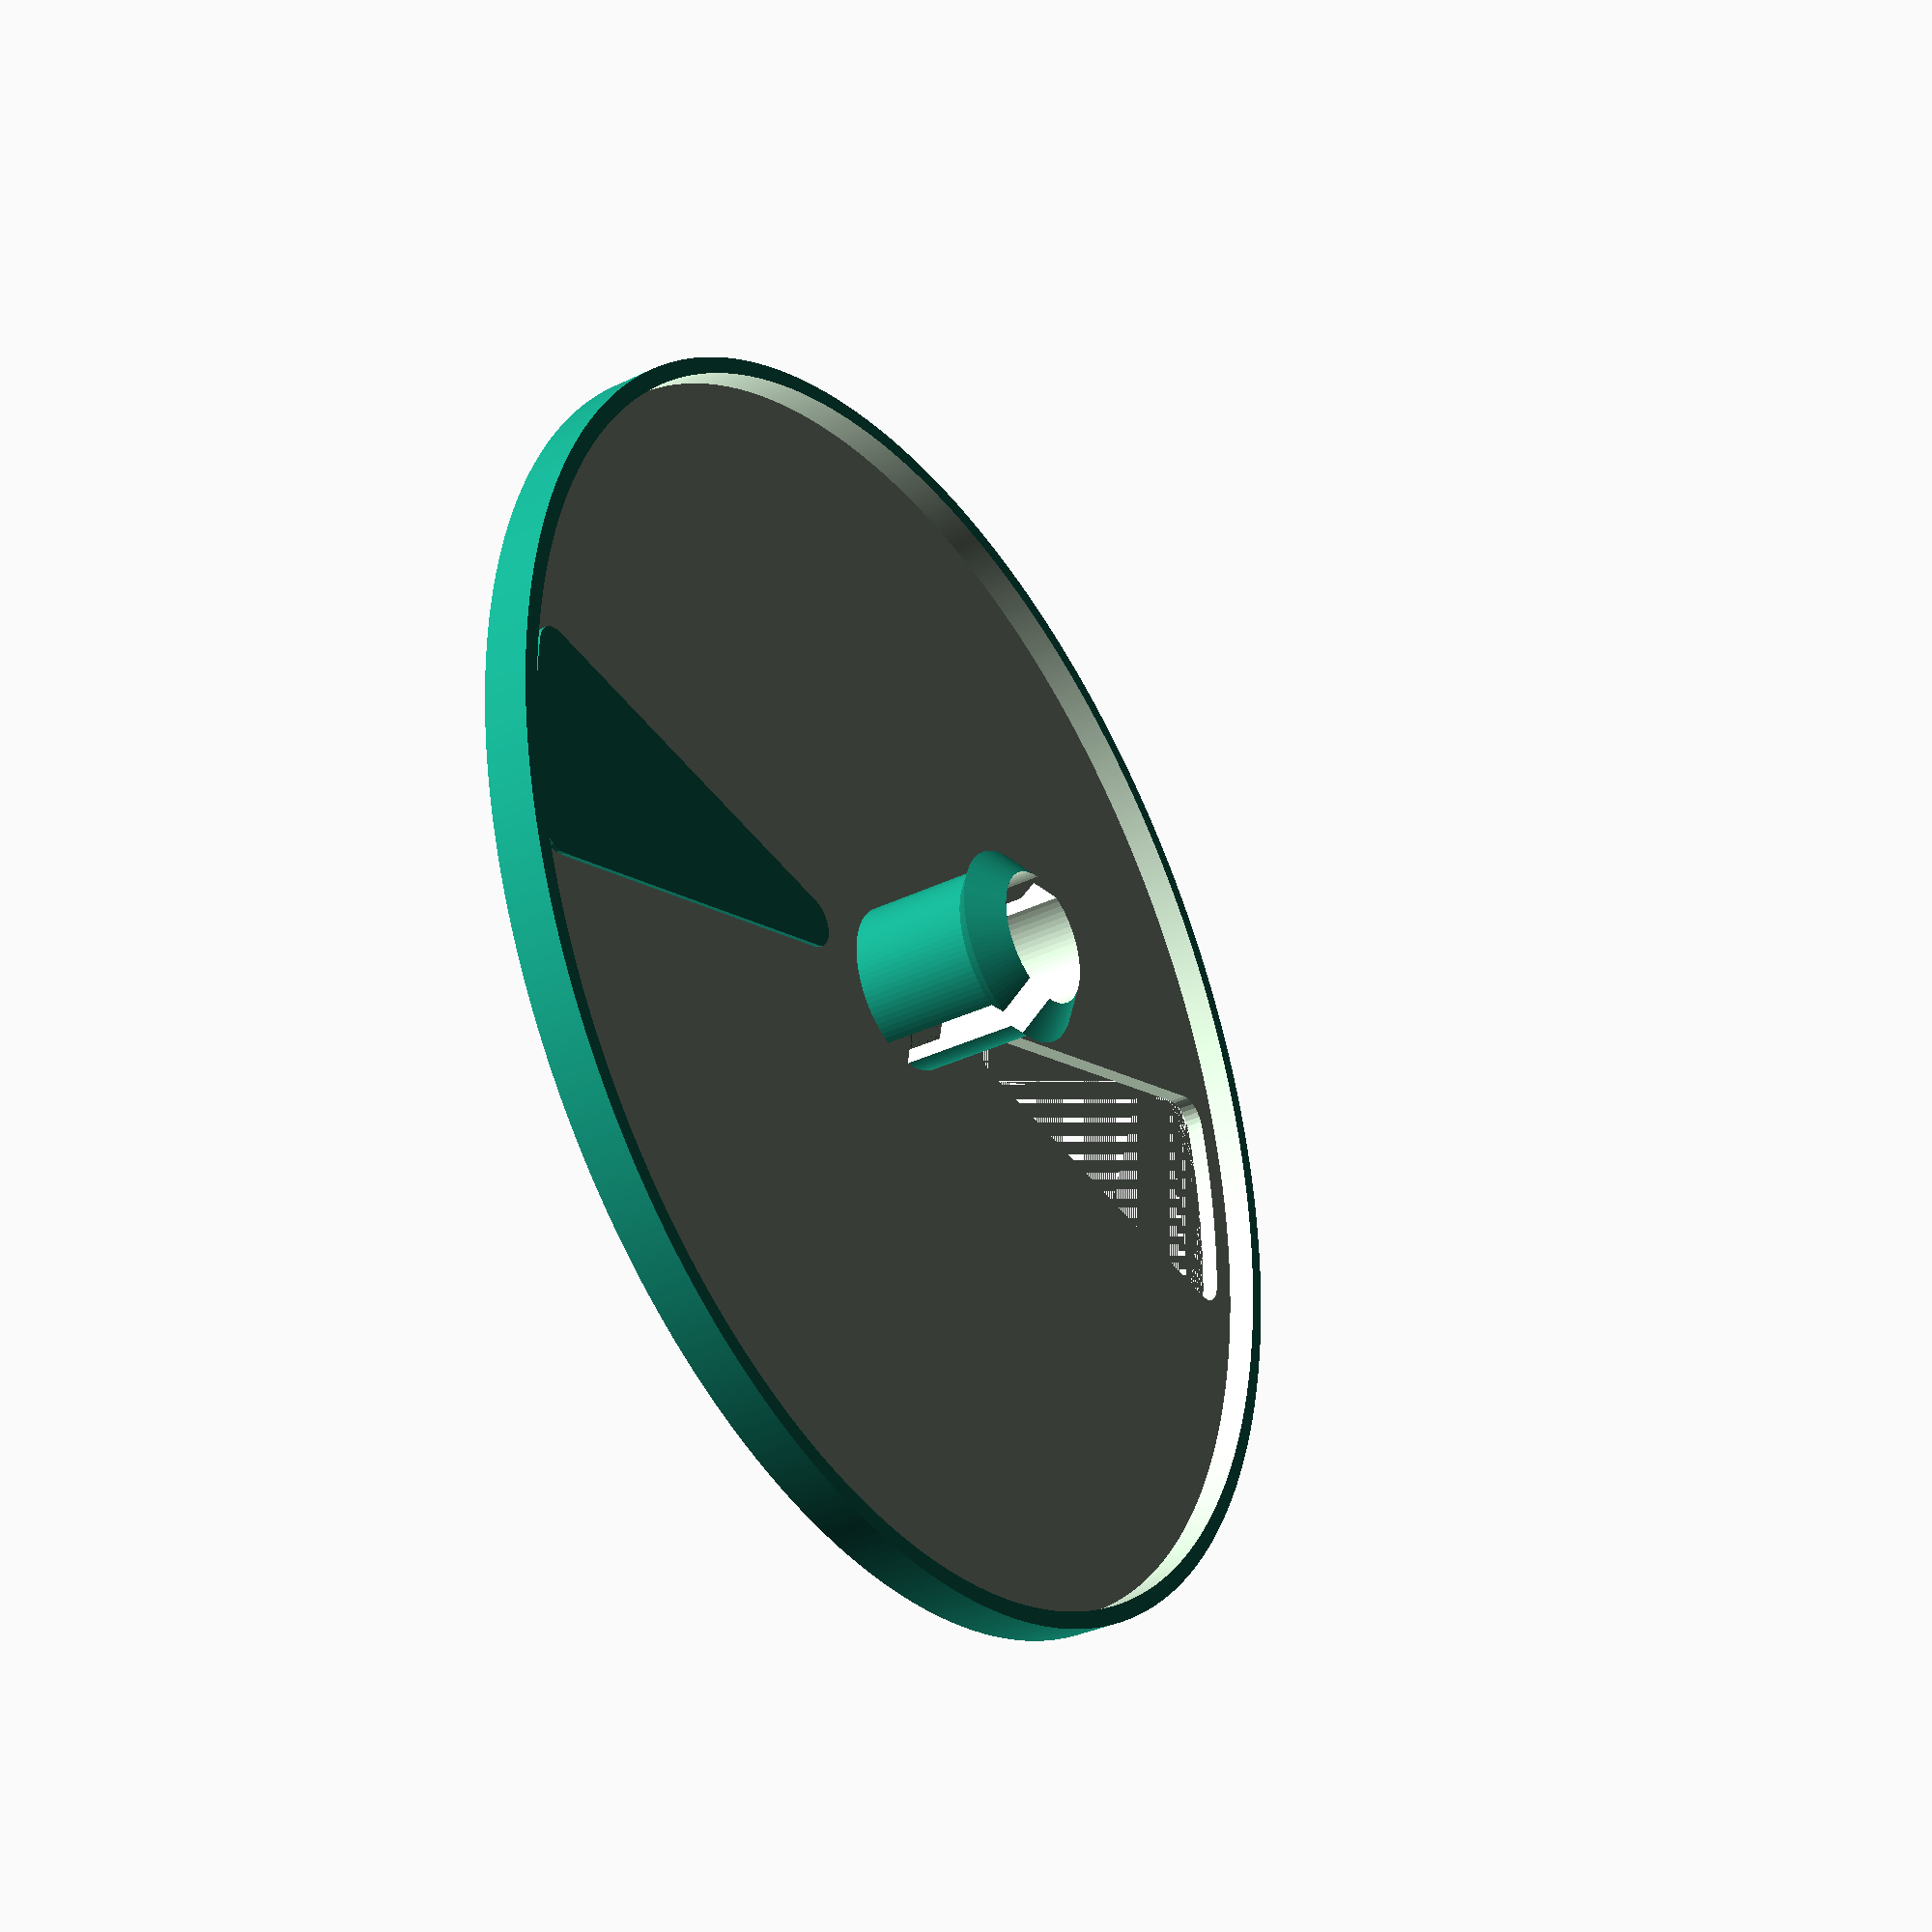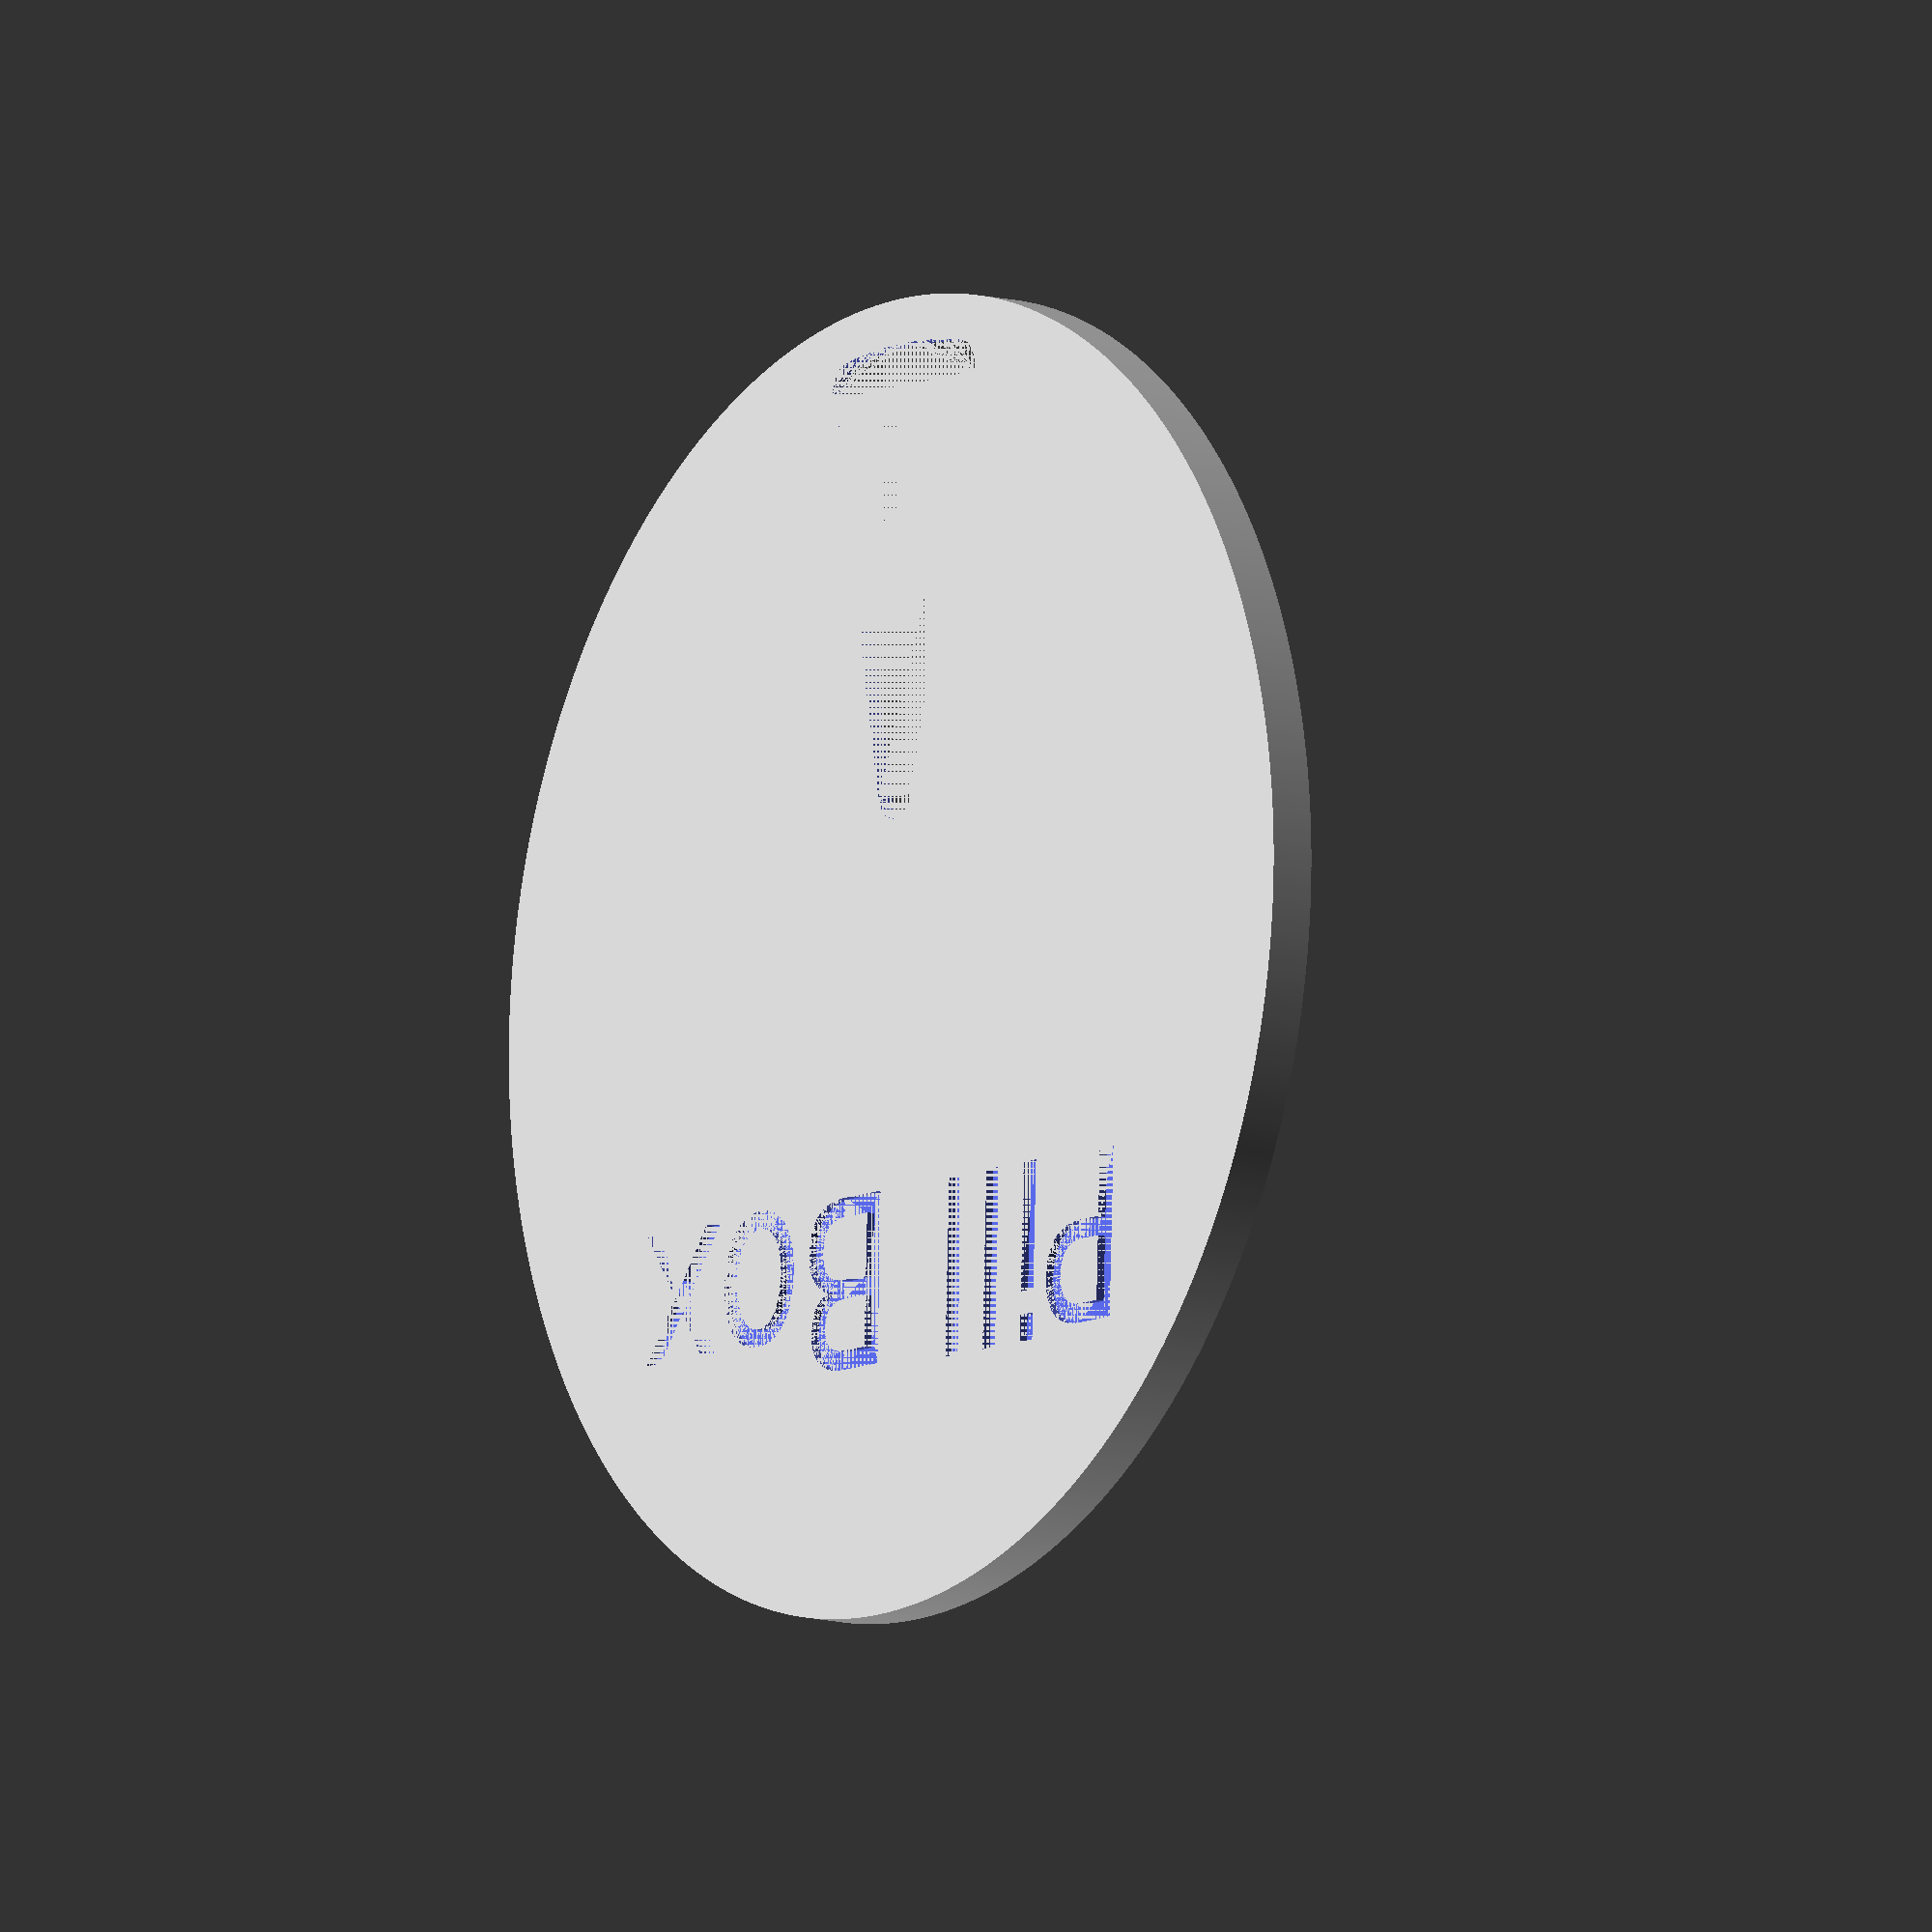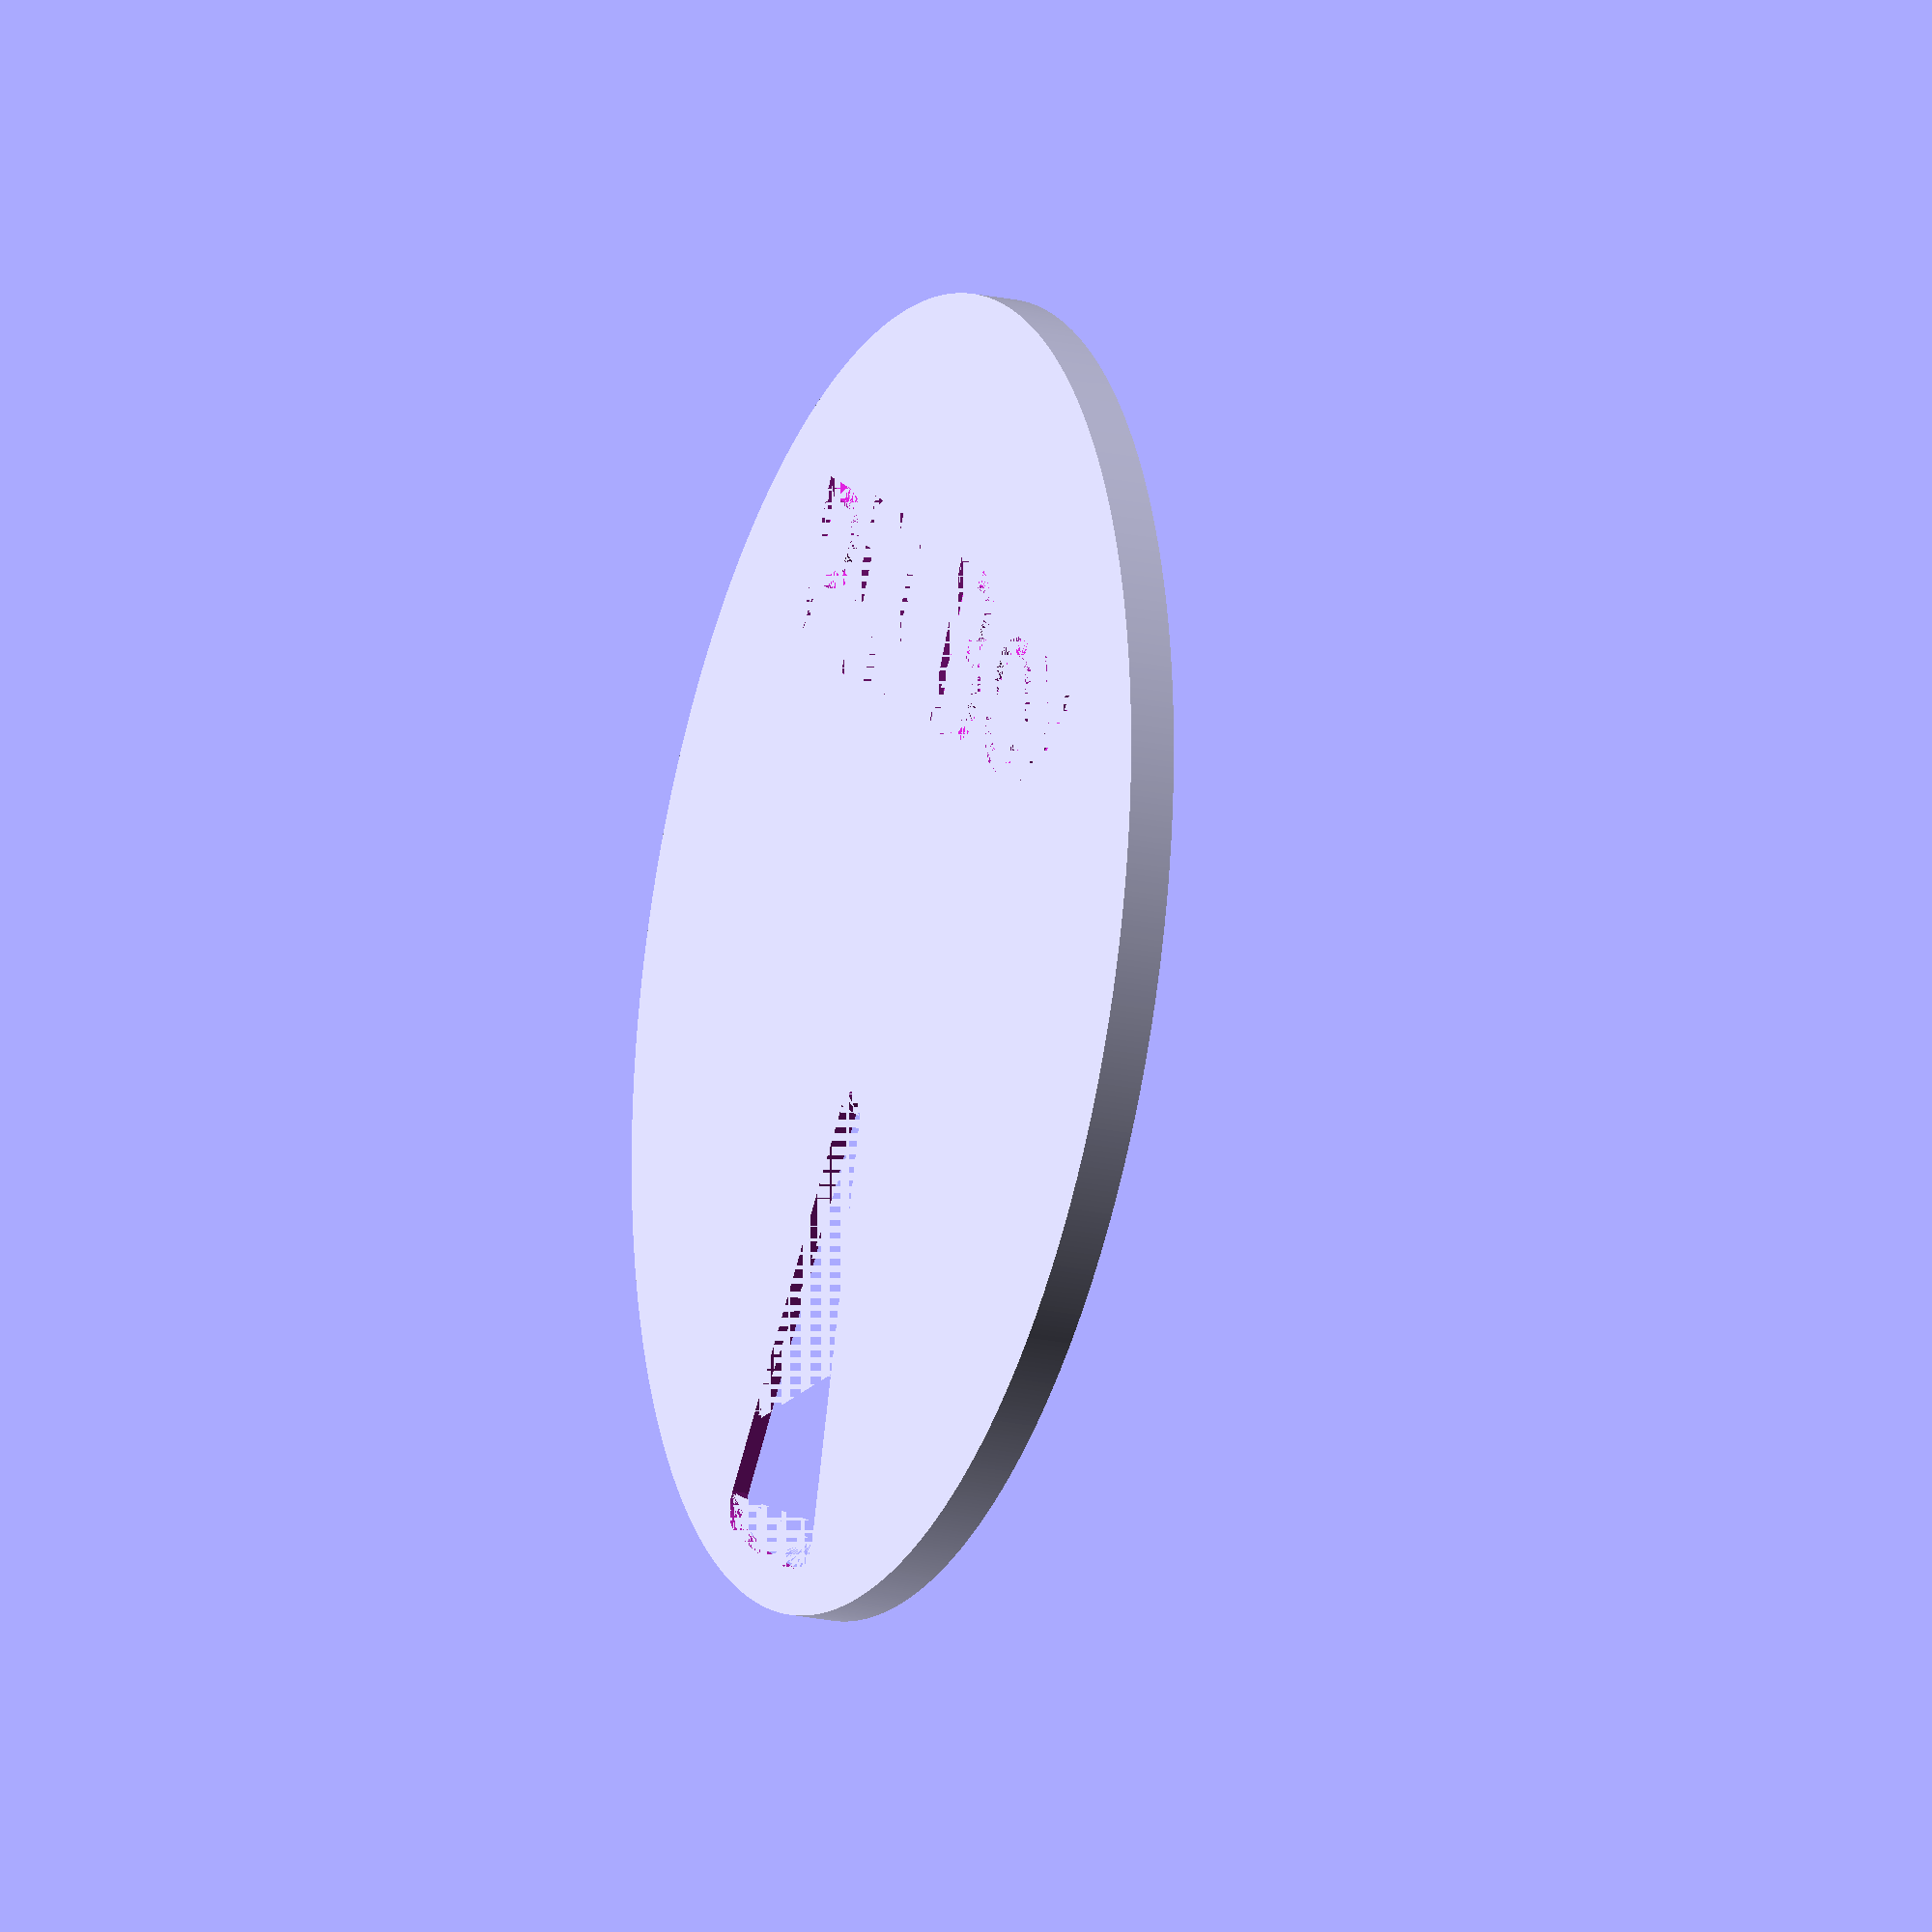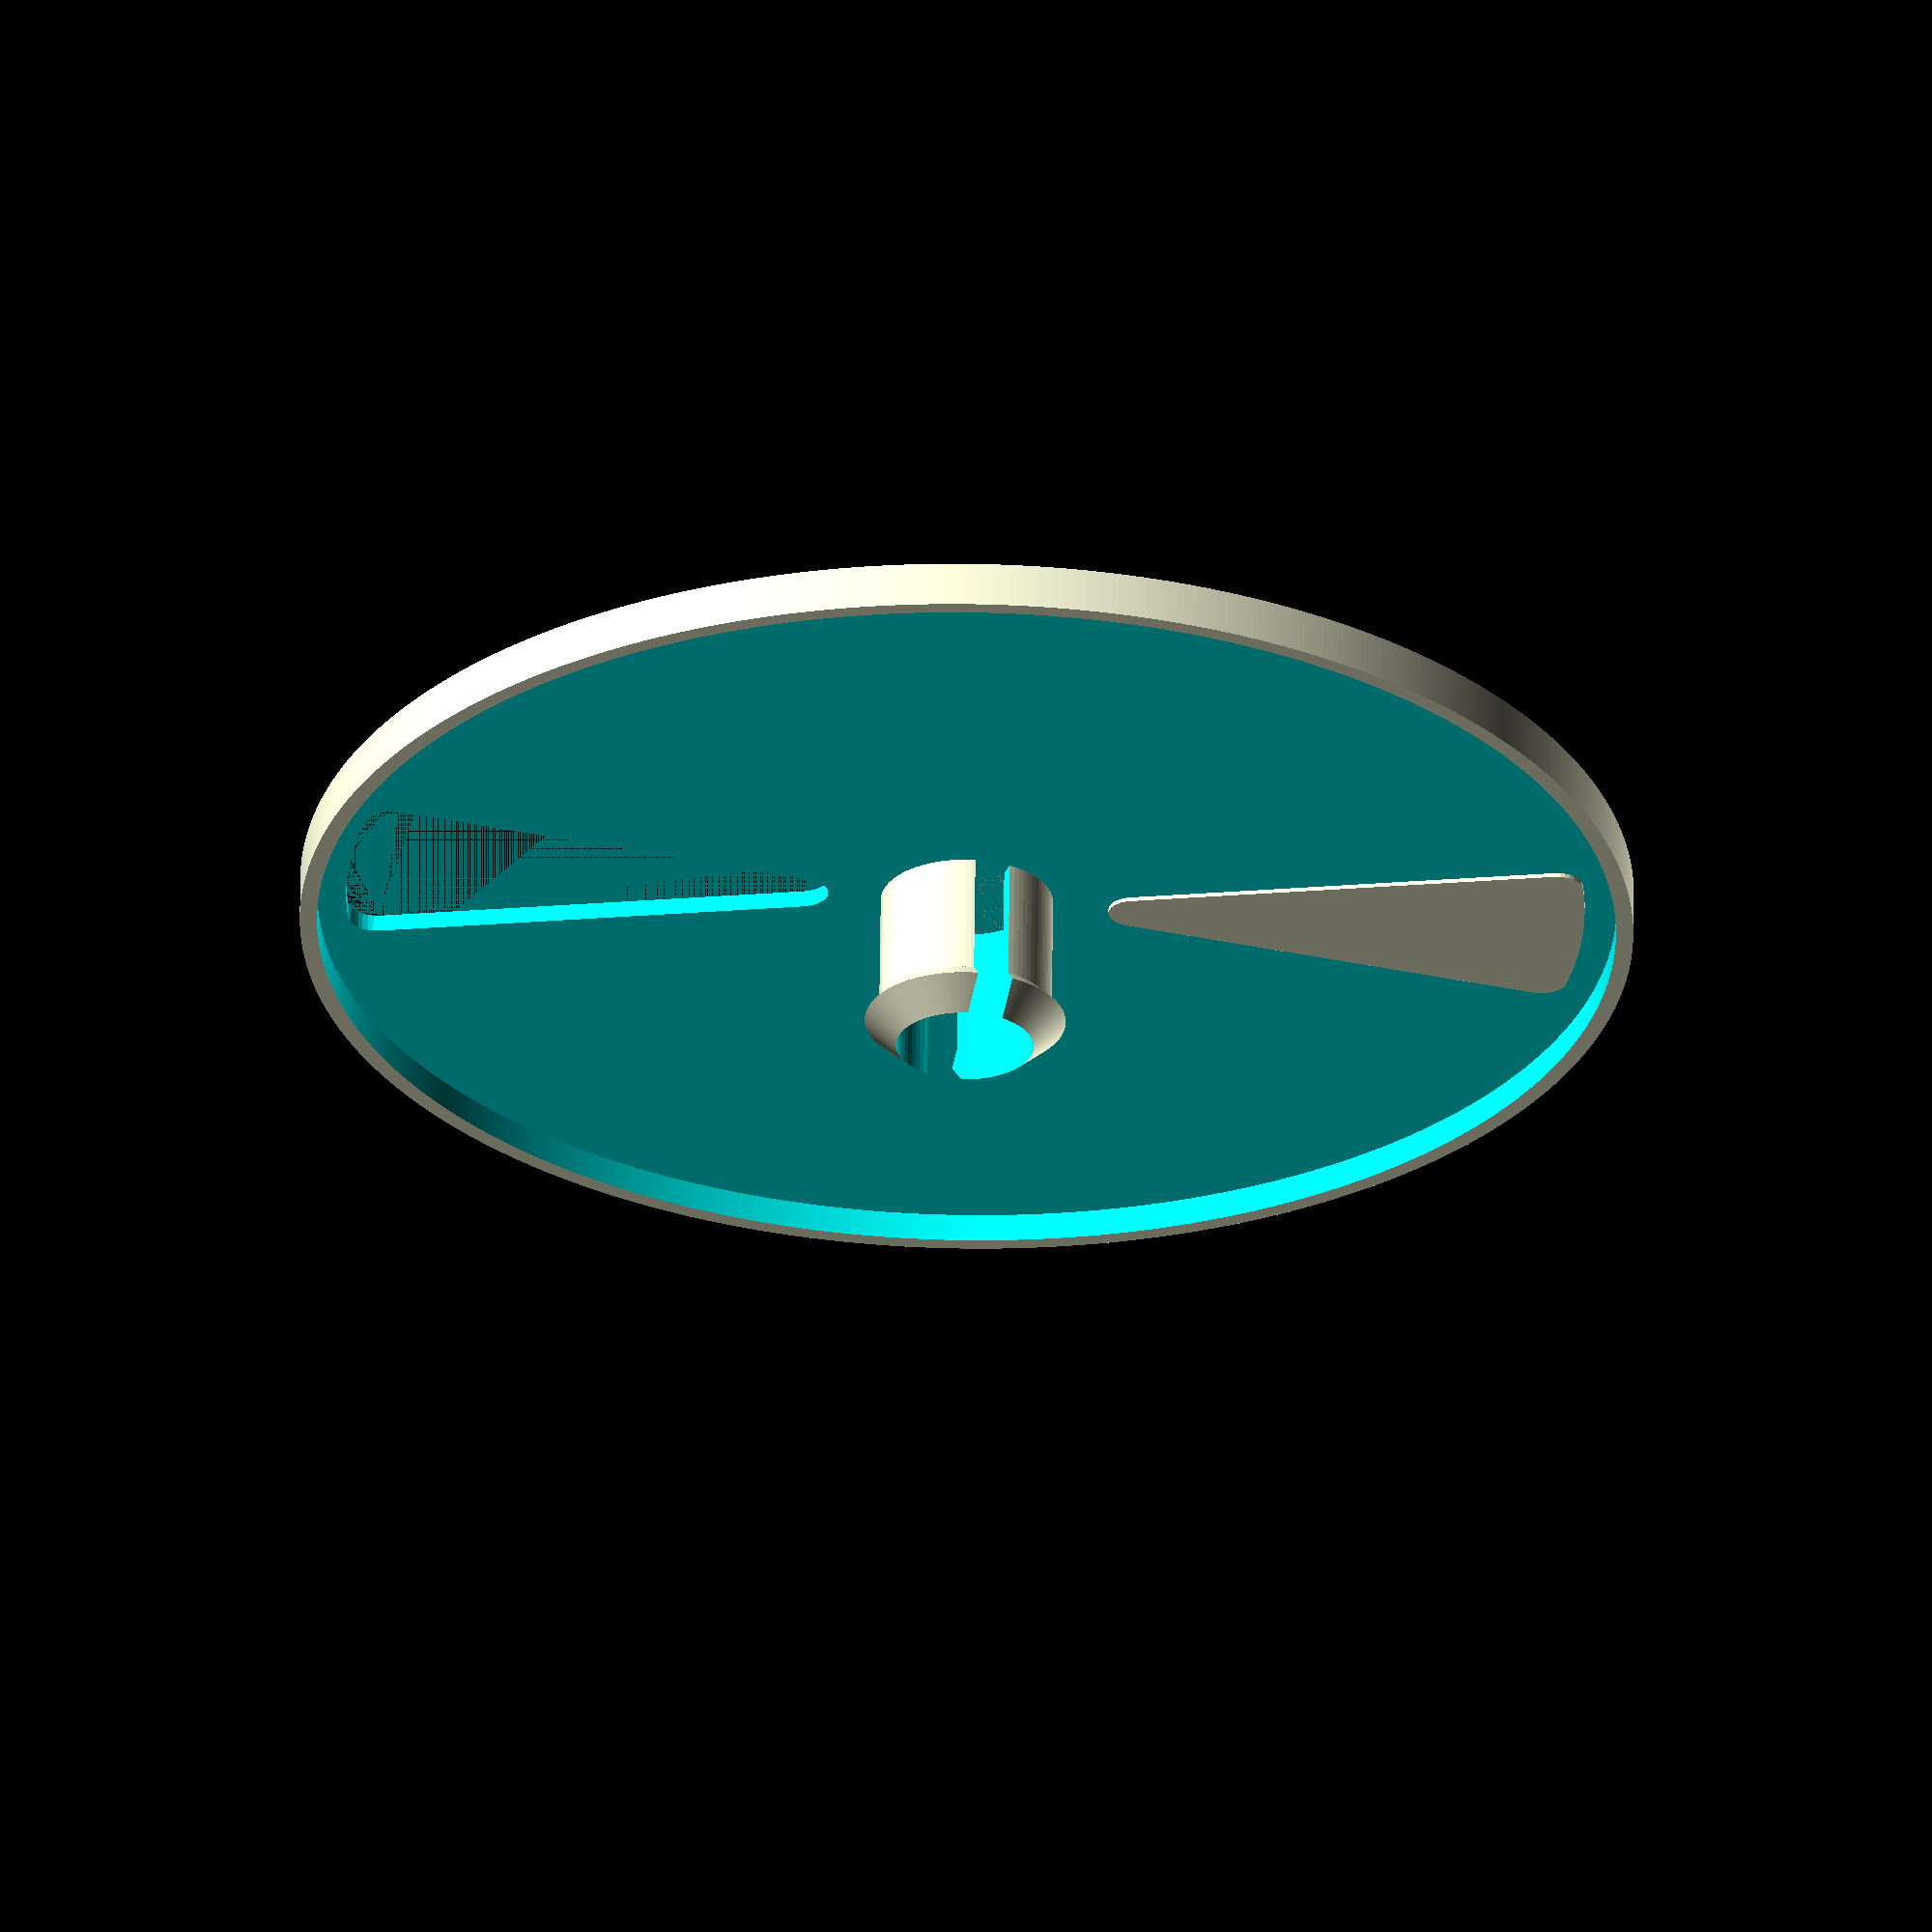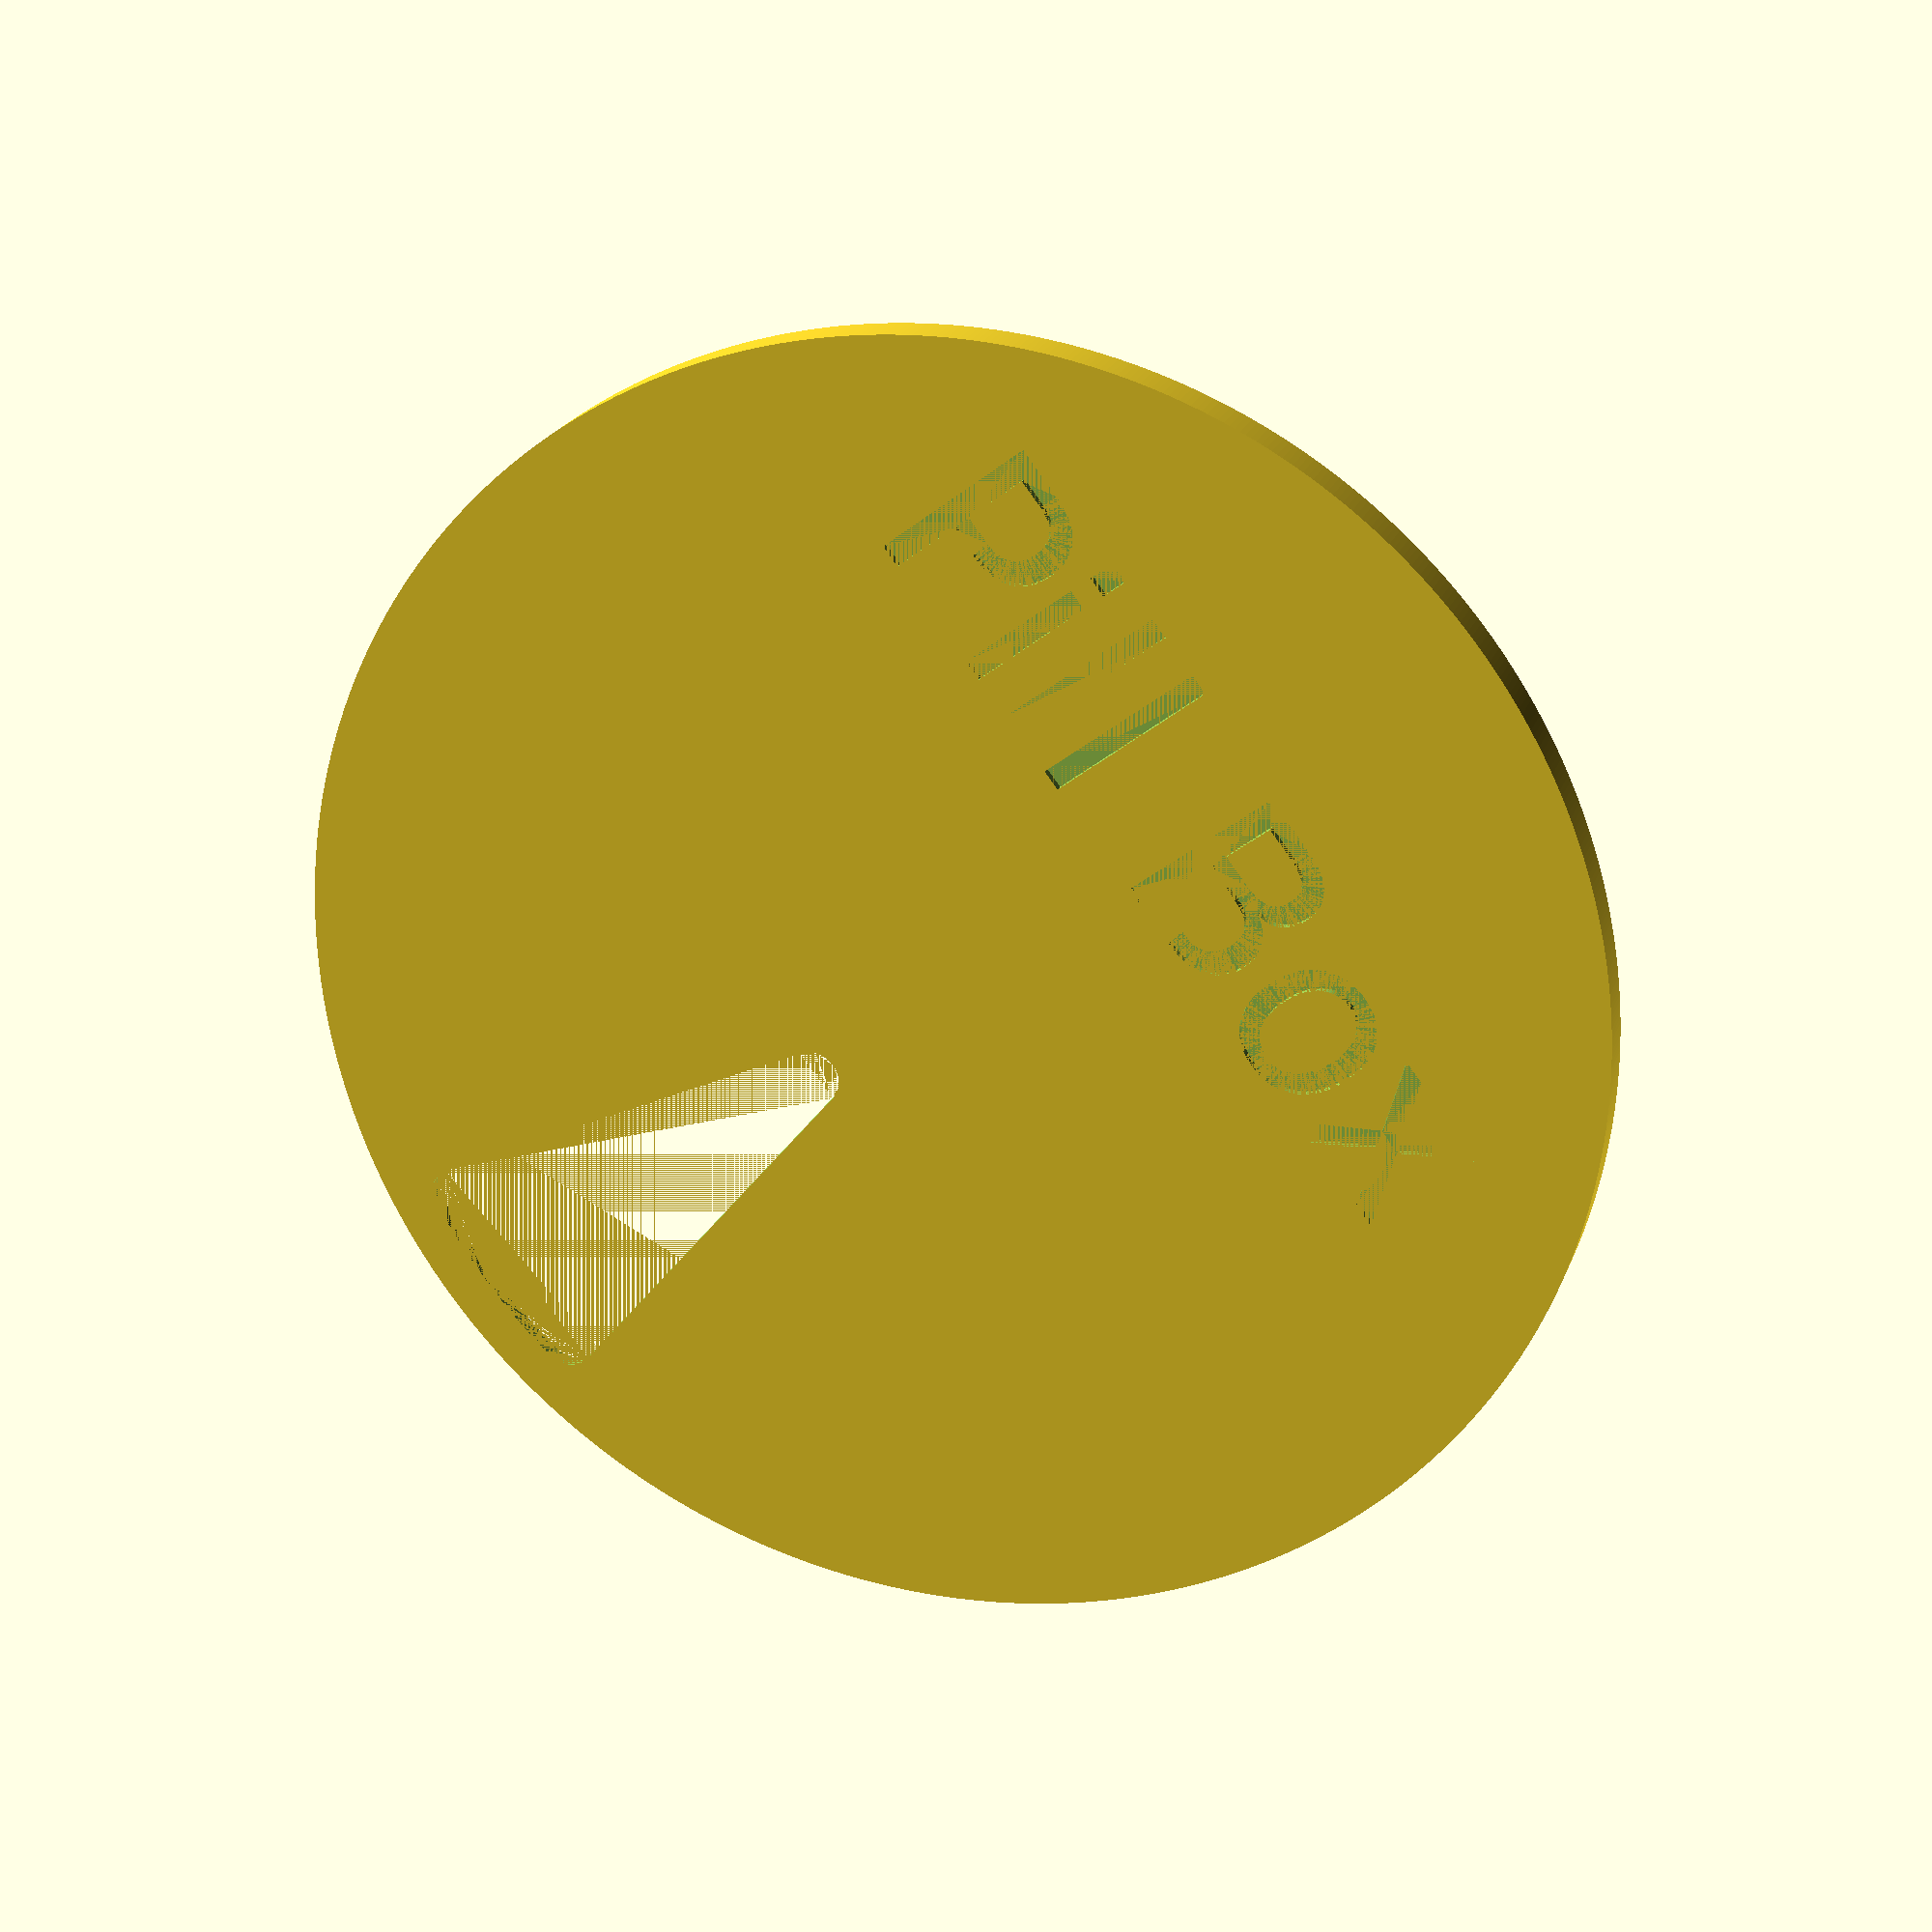
<openscad>
layerHeight = 0.3;

totalRadius = 45;
shaftRadius = 6;
height = 12;

textPadding = 1;

coverOverlap = 2;
shaftLength = 8.5;
shaftGripRadius = 7;
shaftGripHeight = 1;
shaftBendGap = 2.5 * (shaftGripRadius - shaftRadius);

coverText = "Pill Box";

verticalThickness = 1.2;
wallThickness = 1.2;
slotRoundness = 2;
radialTolerance = 0.2;
verticalTolerance = 0.2;

slotLabels = ["Mo", "Di", "Mi", "Do", "Fr", "Sa", "So", "Mo", "Di", "Mi", "Do", "Fr", "Sa", "So"];
slotAngle = 360 / len(slotLabels);

testRendering = false;
$fa = testRendering ? 2 : 0.4;
$fs = testRendering ? 2 : 0.4;

shaftOpenRadius = shaftGripRadius + 2 * radialTolerance;

module mainBody() {
    difference() {
        union() {
            linear_extrude(height)
            difference() {
                circle(totalRadius);
                
                for(angle = [0:slotAngle:360]) {
                    rotate([0, 0, angle])
                    slot();
                }
                
                circle(shaftRadius + radialTolerance);
            }
            
            linear_extrude(verticalThickness)
            difference() {
                circle(totalRadius);
                circle(shaftRadius + radialTolerance);
            }
        }
        
        translate([0, 0, height - shaftLength - shaftGripHeight + verticalTolerance])
        cylinder(shaftGripHeight, shaftOpenRadius, shaftRadius + radialTolerance);
        
        linear_extrude(height - shaftLength - shaftGripHeight + verticalTolerance)
        circle(shaftOpenRadius);
        
        for(i = [0:len(slotLabels) - 1]) {
            rotate([0, 0, i * slotAngle + slotAngle / 2])
            translate([totalRadius - wallThickness - textPadding, 0, verticalThickness - layerHeight])
            linear_extrude(2 * layerHeight)
            text(slotLabels[i], size = 8, font = "Deja Vu Sans", halign = "right", valign = "center");
        }
    }
}

module cover() {
    difference() {
        linear_extrude(verticalThickness + coverOverlap)
        circle(totalRadius + radialTolerance + wallThickness);
        
        translate([0, 0, verticalThickness])
        linear_extrude(verticalThickness + coverOverlap)
        circle(totalRadius + radialTolerance);
        
        linear_extrude(verticalThickness + verticalTolerance)
        slot();
        
        rotate([0, 0, 90 + slotAngle / 2])
        translate([0, totalRadius / 2, 0])
        linear_extrude(2 * layerHeight)
        scale([-1, 1])
        text(coverText, size = 12, font = "Deja Vu Sans", halign = "center", valign = "center");
    }
    
    translate([0, 0, verticalThickness])
    rotate([0, 0, floor(len(slotLabels) / 2) * slotAngle])
    linear_extrude(layerHeight)
    offset(-radialTolerance)
    slot();
    
    translate([0, 0, verticalThickness])
    shaft();
}

module slot() {
    offset(slotRoundness)
    offset(-slotRoundness - wallThickness / 2)
    difference() {
        intersection() {
            polygon([
                [0, 0],
                [2 * totalRadius, 0],
                [cos(slotAngle) * 2 * totalRadius, sin(slotAngle) * 2 * totalRadius]
            ]);
            
            circle(totalRadius - wallThickness);
        };
        
        circle(shaftOpenRadius + wallThickness);
    }
}

module shaft() {
    difference() {
        union() {
            cylinder(shaftLength, r = shaftRadius);
            
            translate([0, 0, shaftLength])
            cylinder(shaftGripHeight, shaftRadius, shaftGripRadius);
            
            translate([0, 0, shaftLength + shaftGripHeight])
            cylinder(2 * shaftGripHeight, shaftGripRadius, shaftRadius - wallThickness);
        }
        
        cylinder(height, r = shaftRadius - wallThickness);
        
        translate([-shaftBendGap / 2, -shaftOpenRadius, 0])
        cube([shaftBendGap, shaftOpenRadius * 2, height]);
    }
}

module testAssembly() {
    intersection() {
        union() {
            mainBody();
            
            translate([0, 0, height + verticalThickness + verticalTolerance / 2])
            rotate([180, 0, 0])
            cover();
        }
        
        rotate([0, 0, slotAngle / 2])
        translate([-1.5 * totalRadius, 0, 0])
        cube([3 * totalRadius, 2 * totalRadius, 2 * height]);
    }
}

cover();
</openscad>
<views>
elev=35.2 azim=6.7 roll=302.8 proj=p view=solid
elev=10.7 azim=280.7 roll=235.0 proj=o view=solid
elev=200.0 azim=252.6 roll=292.0 proj=o view=wireframe
elev=298.9 azim=197.7 roll=0.7 proj=o view=wireframe
elev=338.2 azim=50.4 roll=197.2 proj=p view=wireframe
</views>
